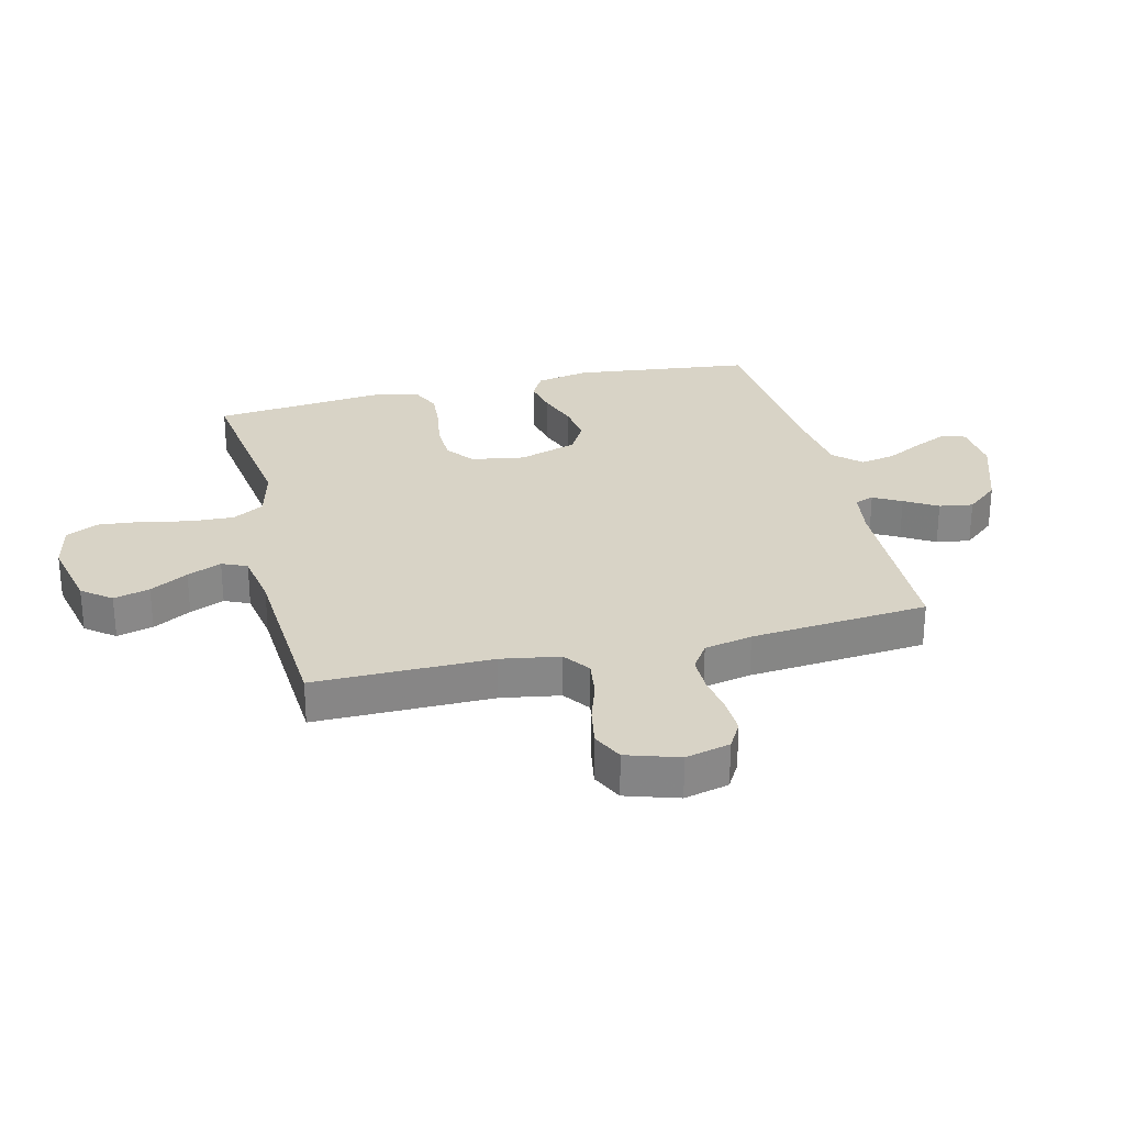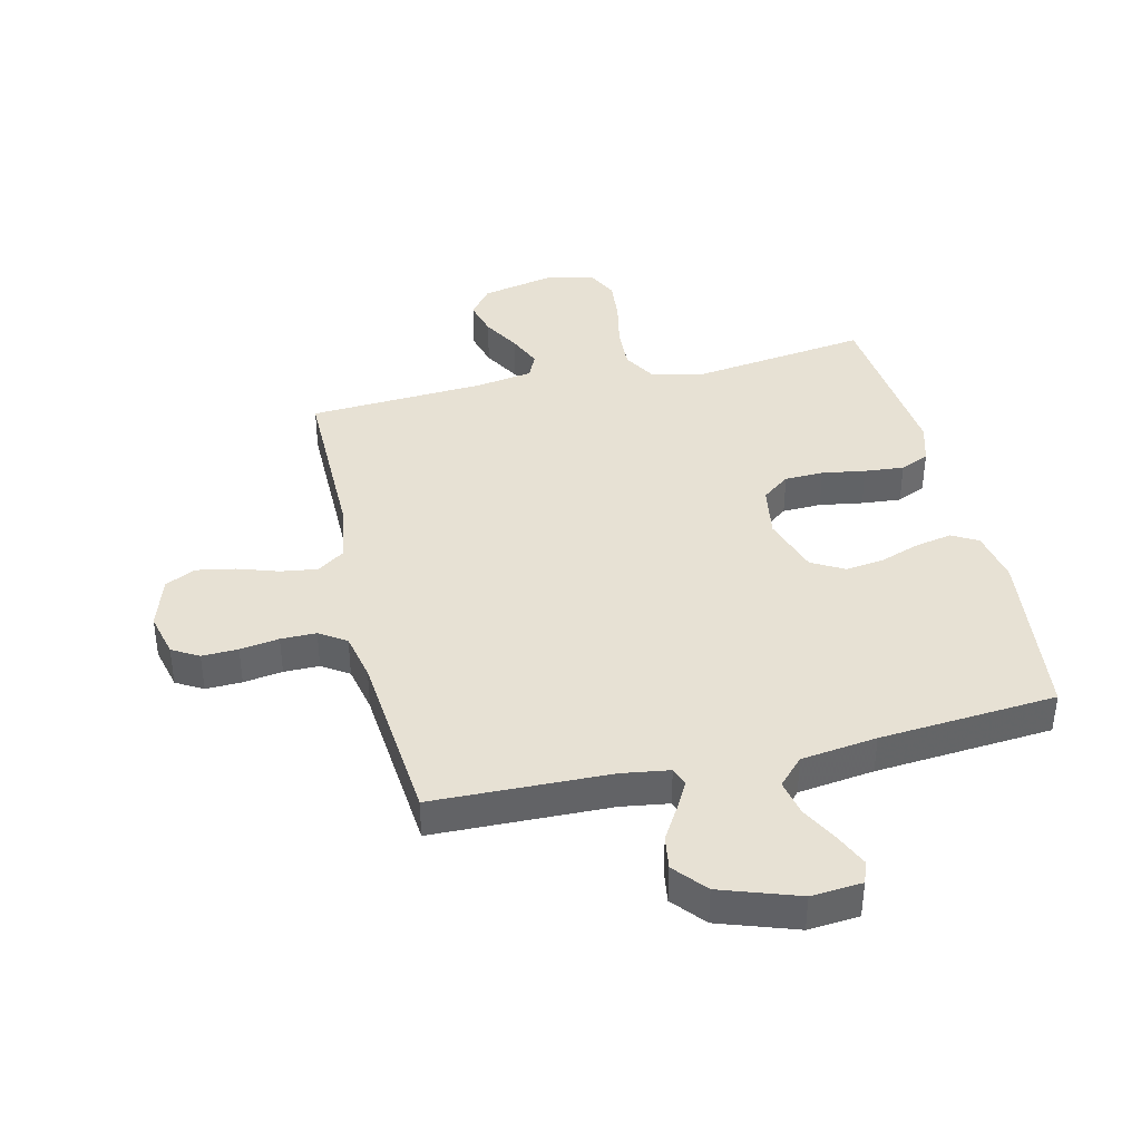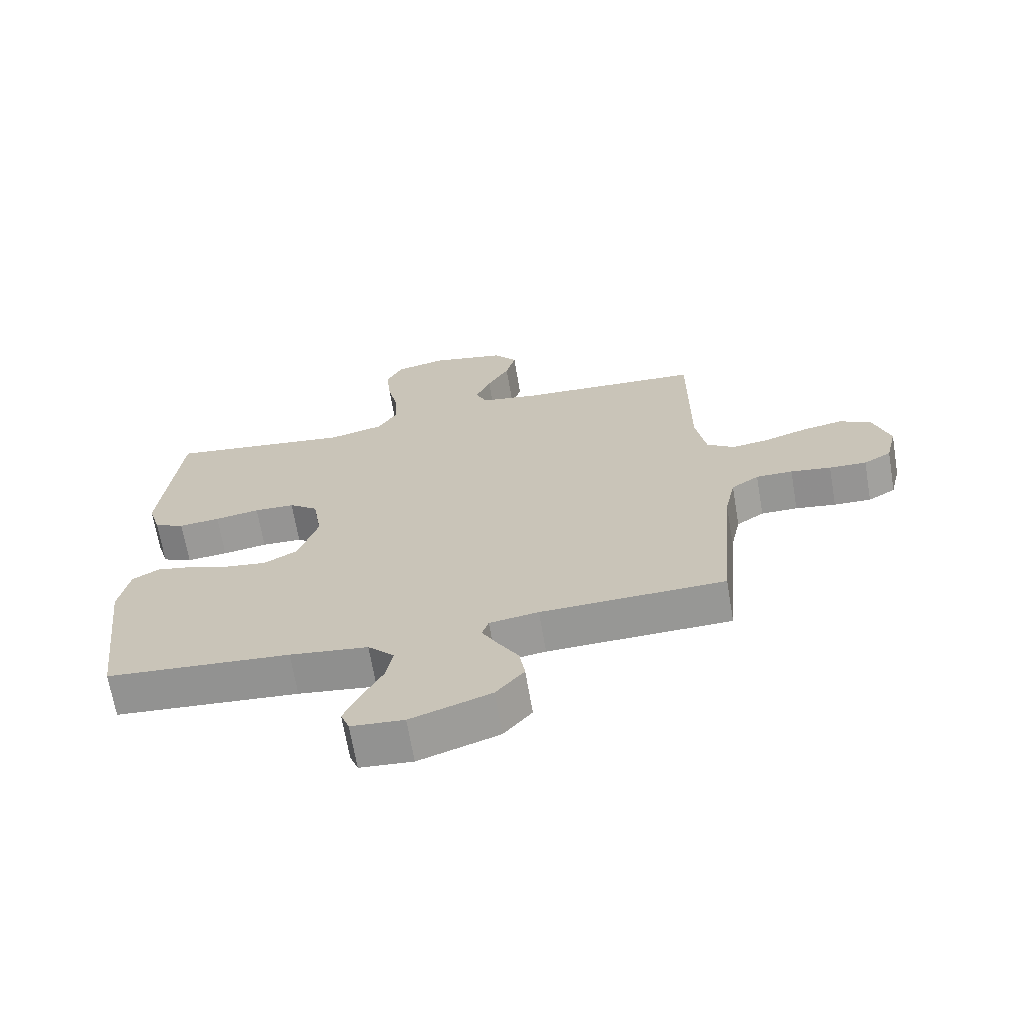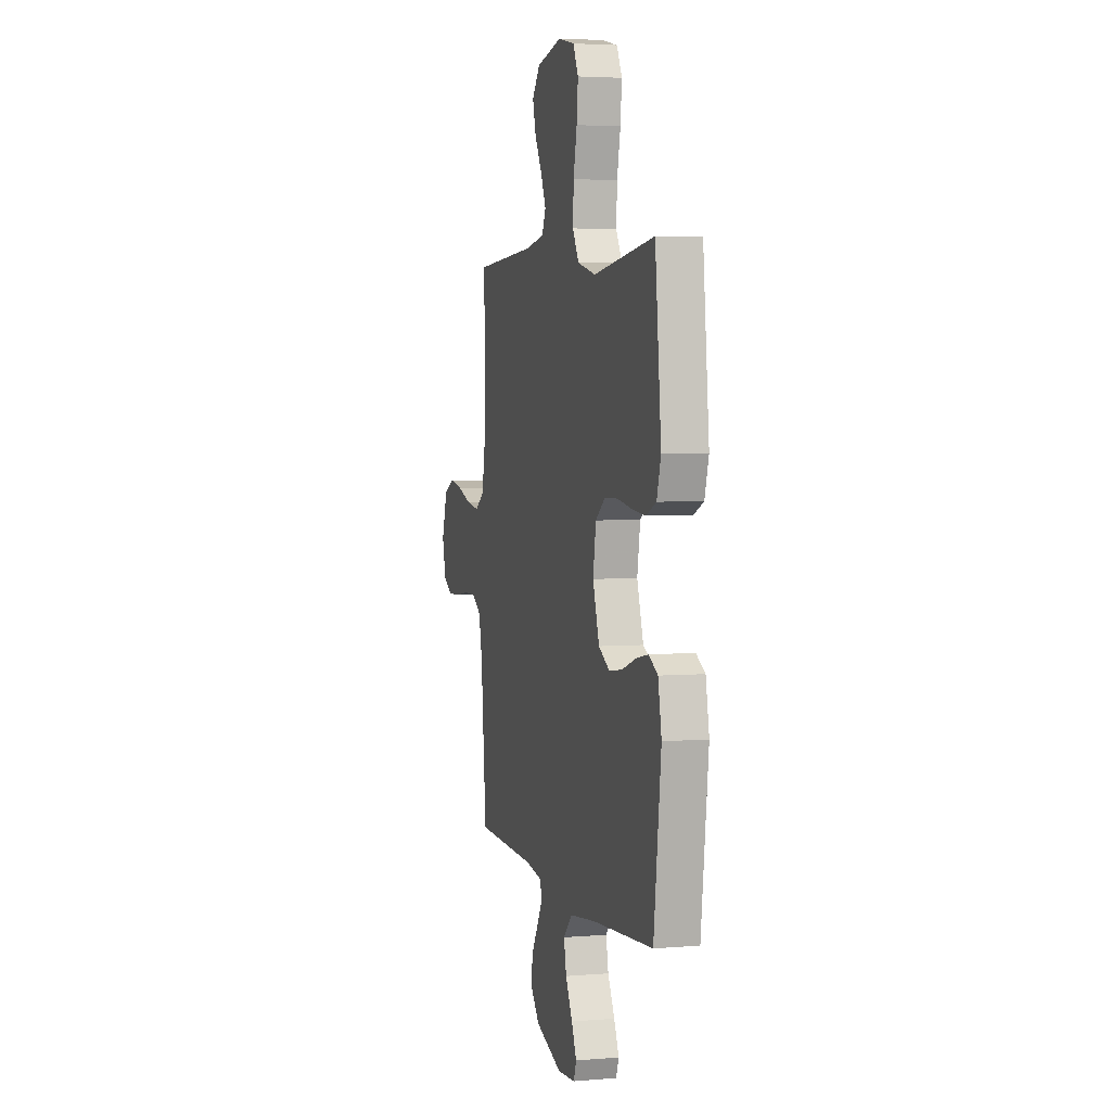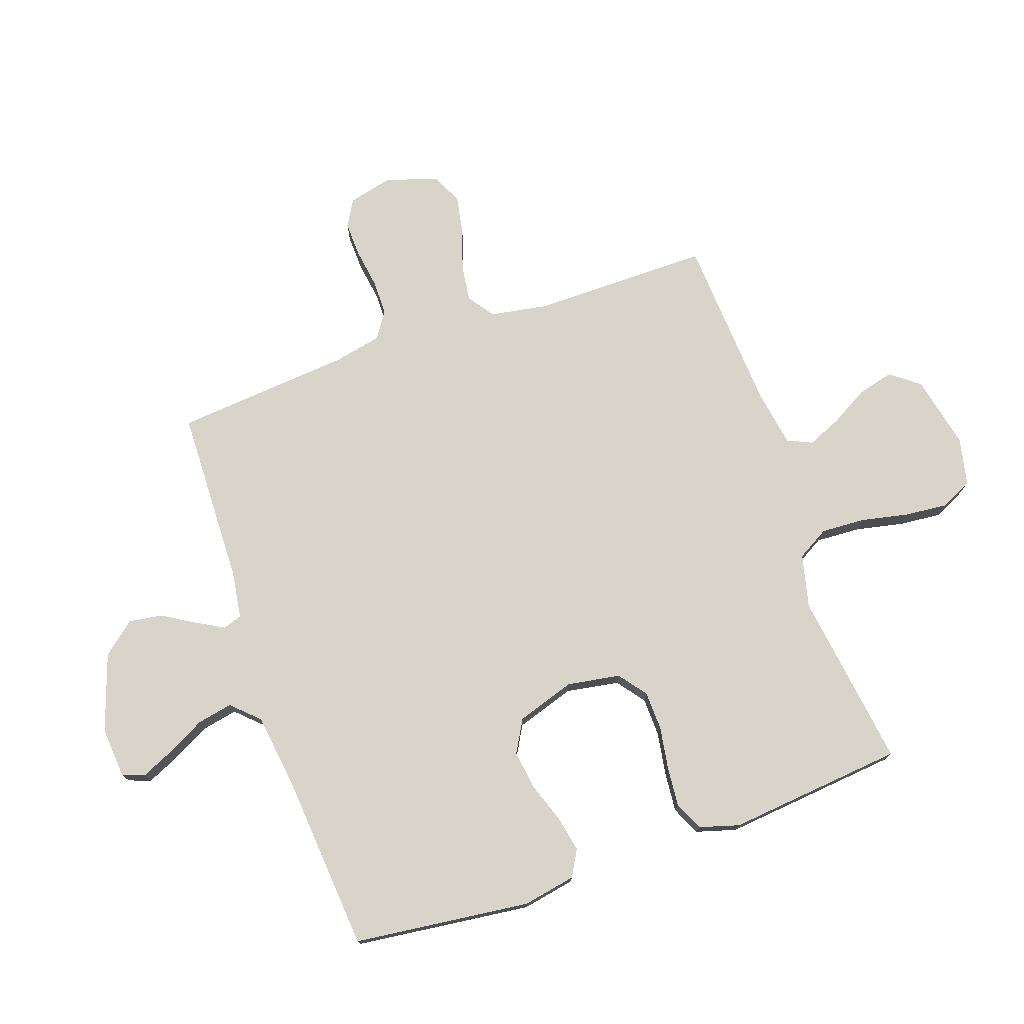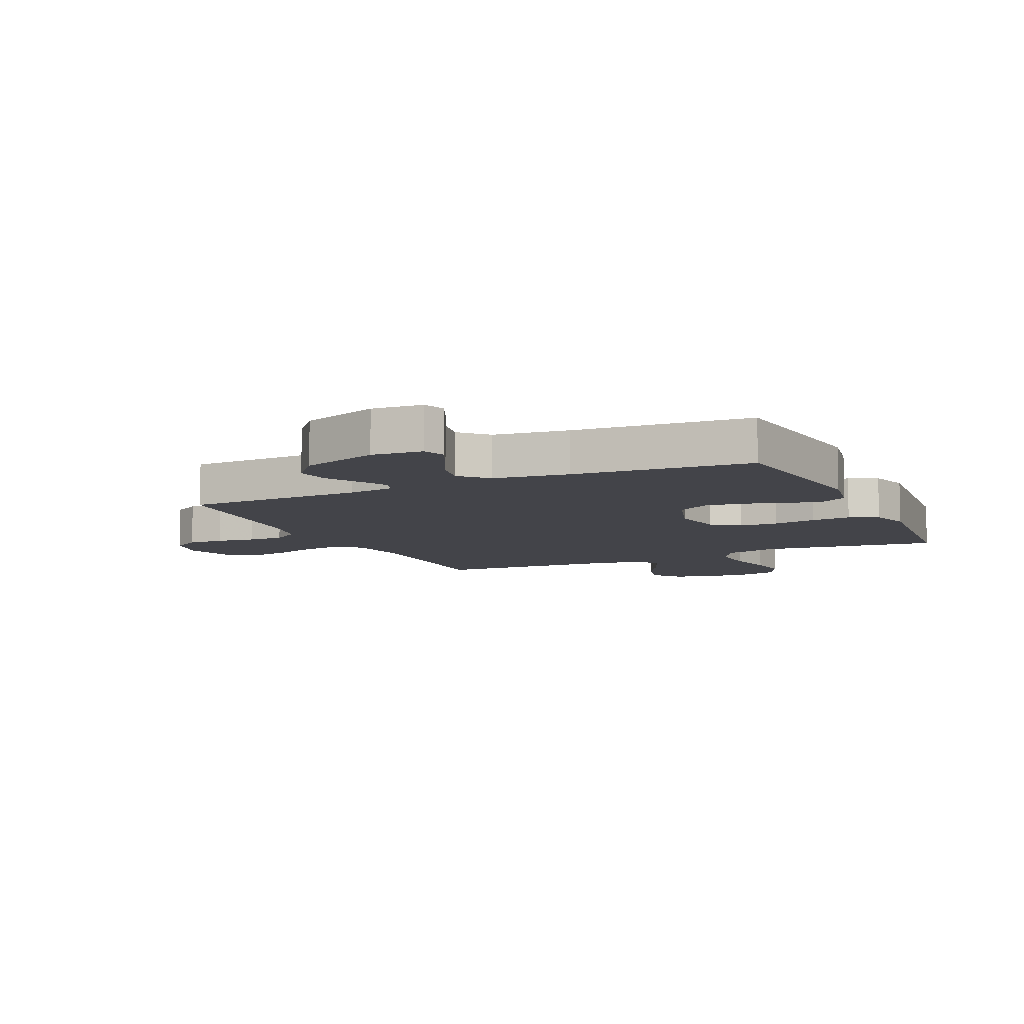
<metadata>
{"format":"obj","ext":"obj","renderer":"f3d","projection":"perspective","resolution":1024,"background":"white","views":[{"elev":27.9,"azim":76.2,"up":"+Y"},{"elev":39.5,"azim":166.7,"up":"+Y"},{"elev":-67.7,"azim":9.6,"up":"+Z"},{"elev":4.0,"azim":-105.3,"up":"+Z"},{"elev":75.3,"azim":-109.2,"up":"+Y"},{"elev":-8.5,"azim":-155.0,"up":"+Y"}]}
</metadata>
<code>
v 0.5 0.07 -0.5
v 0.2 0.07 -0.508
v 0.12 0.07 -0.52
v 0.109 0.07 -0.552
v 0.135 0.07 -0.599
v 0.168 0.07 -0.654
v 0.177 0.07 -0.711
v 0.131 0.07 -0.766
v 0 0.07 -0.811
v -0.086 0.07 -0.804
v -0.1 0.07 -0.767
v -0.075 0.07 -0.711
v -0.041 0.07 -0.646
v -0.029 0.07 -0.586
v -0.072 0.07 -0.541
v -0.2 0.07 -0.524
v -0.5 0.07 -0.5
v -0.536 0.07 -0.2
v -0.519 0.07 -0.11
v -0.475 0.07 -0.085
v -0.414 0.07 -0.097
v -0.346 0.07 -0.121
v -0.28 0.07 -0.13
v -0.225 0.07 -0.099
v -0.193 0.07 0
v -0.208 0.07 0.09
v -0.255 0.07 0.126
v -0.321 0.07 0.128
v -0.394 0.07 0.116
v -0.461 0.07 0.11
v -0.51 0.07 0.132
v -0.53 0.07 0.2
v -0.5 0.07 0.5
v -0.2 0.07 0.459
v -0.11 0.07 0.481
v -0.079 0.07 0.535
v -0.083 0.07 0.61
v -0.1 0.07 0.691
v -0.107 0.07 0.764
v -0.081 0.07 0.817
v 0 0.07 0.835
v 0.124 0.07 0.808
v 0.162 0.07 0.759
v 0.146 0.07 0.698
v 0.11 0.07 0.634
v 0.085 0.07 0.576
v 0.104 0.07 0.534
v 0.2 0.07 0.518
v 0.5 0.07 0.5
v 0.499 0.07 0.2
v 0.516 0.07 0.101
v 0.561 0.07 0.069
v 0.624 0.07 0.078
v 0.693 0.07 0.101
v 0.758 0.07 0.113
v 0.81 0.07 0.088
v 0.838 0.07 0
v 0.82 0.07 -0.075
v 0.775 0.07 -0.101
v 0.714 0.07 -0.099
v 0.648 0.07 -0.089
v 0.588 0.07 -0.089
v 0.543 0.07 -0.119
v 0.526 0.07 -0.2
v 0.5 0 -0.5
v 0.2 0 -0.508
v 0.12 0 -0.52
v 0.109 0 -0.552
v 0.135 0 -0.599
v 0.168 0 -0.654
v 0.177 0 -0.711
v 0.131 0 -0.766
v 0 0 -0.811
v -0.086 0 -0.804
v -0.1 0 -0.767
v -0.075 0 -0.711
v -0.041 0 -0.646
v -0.029 0 -0.586
v -0.072 0 -0.541
v -0.2 0 -0.524
v -0.5 0 -0.5
v -0.536 0 -0.2
v -0.519 0 -0.11
v -0.475 0 -0.085
v -0.414 0 -0.097
v -0.346 0 -0.121
v -0.28 0 -0.13
v -0.225 0 -0.099
v -0.193 0 0
v -0.208 0 0.09
v -0.255 0 0.126
v -0.321 0 0.128
v -0.394 0 0.116
v -0.461 0 0.11
v -0.51 0 0.132
v -0.53 0 0.2
v -0.5 0 0.5
v -0.2 0 0.459
v -0.11 0 0.481
v -0.079 0 0.535
v -0.083 0 0.61
v -0.1 0 0.691
v -0.107 0 0.764
v -0.081 0 0.817
v 0 0 0.835
v 0.124 0 0.808
v 0.162 0 0.759
v 0.146 0 0.698
v 0.11 0 0.634
v 0.085 0 0.576
v 0.104 0 0.534
v 0.2 0 0.518
v 0.5 0 0.5
v 0.499 0 0.2
v 0.516 0 0.101
v 0.561 0 0.069
v 0.624 0 0.078
v 0.693 0 0.101
v 0.758 0 0.113
v 0.81 0 0.088
v 0.838 0 0
v 0.82 0 -0.075
v 0.775 0 -0.101
v 0.714 0 -0.099
v 0.648 0 -0.089
v 0.588 0 -0.089
v 0.543 0 -0.119
v 0.526 0 -0.2
f 59 60 61
f 58 59 61
f 57 58 61
f 56 57 61
f 55 56 61
f 54 55 61
f 53 54 61
f 52 53 61 62
f 51 52 62 63
f 48 49 50
f 51 63 64
f 50 51 64
f 48 50 64
f 47 48 64
f 43 44 45
f 42 43 45
f 41 42 45
f 40 41 45
f 39 40 45
f 38 39 45
f 37 38 45
f 36 37 45 46
f 35 36 46 47
f 32 33 34
f 31 32 34
f 30 31 34
f 29 30 34
f 28 29 34
f 27 28 34 35
f 35 47 64
f 27 35 64
f 26 27 64
f 20 21 22
f 19 20 22
f 18 19 22
f 17 18 22
f 16 17 22
f 15 16 22 23
f 14 15 23 24
f 11 12 13
f 10 11 13
f 9 10 13
f 8 9 13
f 7 8 13
f 6 7 13
f 5 6 13
f 4 5 13 14
f 14 24 25
f 4 14 25
f 3 4 25
f 64 1 2
f 25 26 64
f 3 25 64
f 2 3 64
f 125 124 123
f 125 123 122
f 125 122 121
f 125 121 120
f 125 120 119
f 125 119 118
f 125 118 117
f 126 125 117 116
f 127 126 116 115
f 114 113 112
f 128 127 115
f 128 115 114
f 128 114 112
f 128 112 111
f 109 108 107
f 109 107 106
f 109 106 105
f 109 105 104
f 109 104 103
f 109 103 102
f 109 102 101
f 110 109 101 100
f 111 110 100 99
f 98 97 96
f 98 96 95
f 98 95 94
f 98 94 93
f 98 93 92
f 99 98 92 91
f 128 111 99
f 128 99 91
f 128 91 90
f 86 85 84
f 86 84 83
f 86 83 82
f 86 82 81
f 86 81 80
f 87 86 80 79
f 88 87 79 78
f 77 76 75
f 77 75 74
f 77 74 73
f 77 73 72
f 77 72 71
f 77 71 70
f 77 70 69
f 78 77 69 68
f 89 88 78
f 89 78 68
f 89 68 67
f 66 65 128
f 128 90 89
f 128 89 67
f 128 67 66
f 1 65 66 2
f 2 66 67 3
f 3 67 68 4
f 4 68 69 5
f 5 69 70 6
f 6 70 71 7
f 7 71 72 8
f 8 72 73 9
f 9 73 74 10
f 10 74 75 11
f 11 75 76 12
f 12 76 77 13
f 13 77 78 14
f 14 78 79 15
f 15 79 80 16
f 16 80 81 17
f 17 81 82 18
f 18 82 83 19
f 19 83 84 20
f 20 84 85 21
f 21 85 86 22
f 22 86 87 23
f 23 87 88 24
f 24 88 89 25
f 25 89 90 26
f 26 90 91 27
f 27 91 92 28
f 28 92 93 29
f 29 93 94 30
f 30 94 95 31
f 31 95 96 32
f 32 96 97 33
f 33 97 98 34
f 34 98 99 35
f 35 99 100 36
f 36 100 101 37
f 37 101 102 38
f 38 102 103 39
f 39 103 104 40
f 40 104 105 41
f 41 105 106 42
f 42 106 107 43
f 43 107 108 44
f 44 108 109 45
f 45 109 110 46
f 46 110 111 47
f 47 111 112 48
f 48 112 113 49
f 49 113 114 50
f 50 114 115 51
f 51 115 116 52
f 52 116 117 53
f 53 117 118 54
f 54 118 119 55
f 55 119 120 56
f 56 120 121 57
f 57 121 122 58
f 58 122 123 59
f 59 123 124 60
f 60 124 125 61
f 61 125 126 62
f 62 126 127 63
f 63 127 128 64
f 64 128 65 1

</code>
